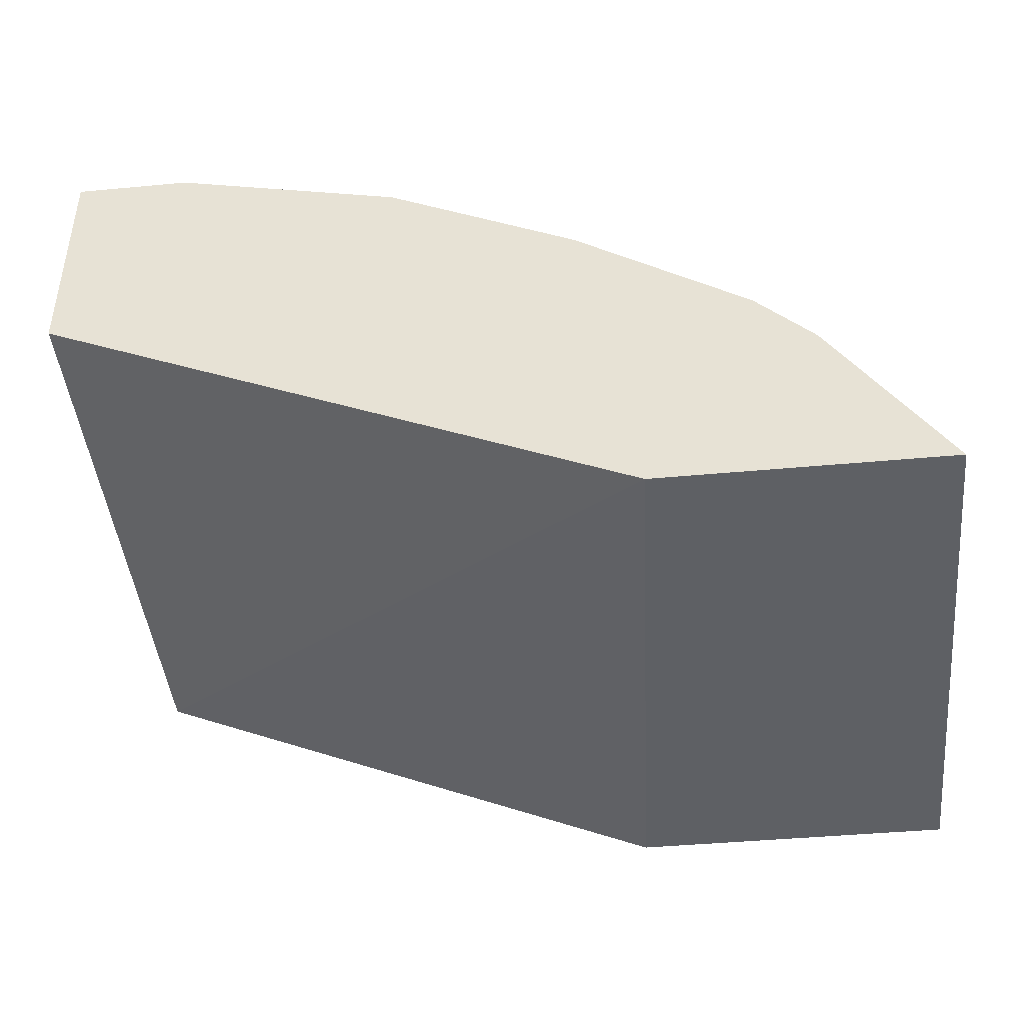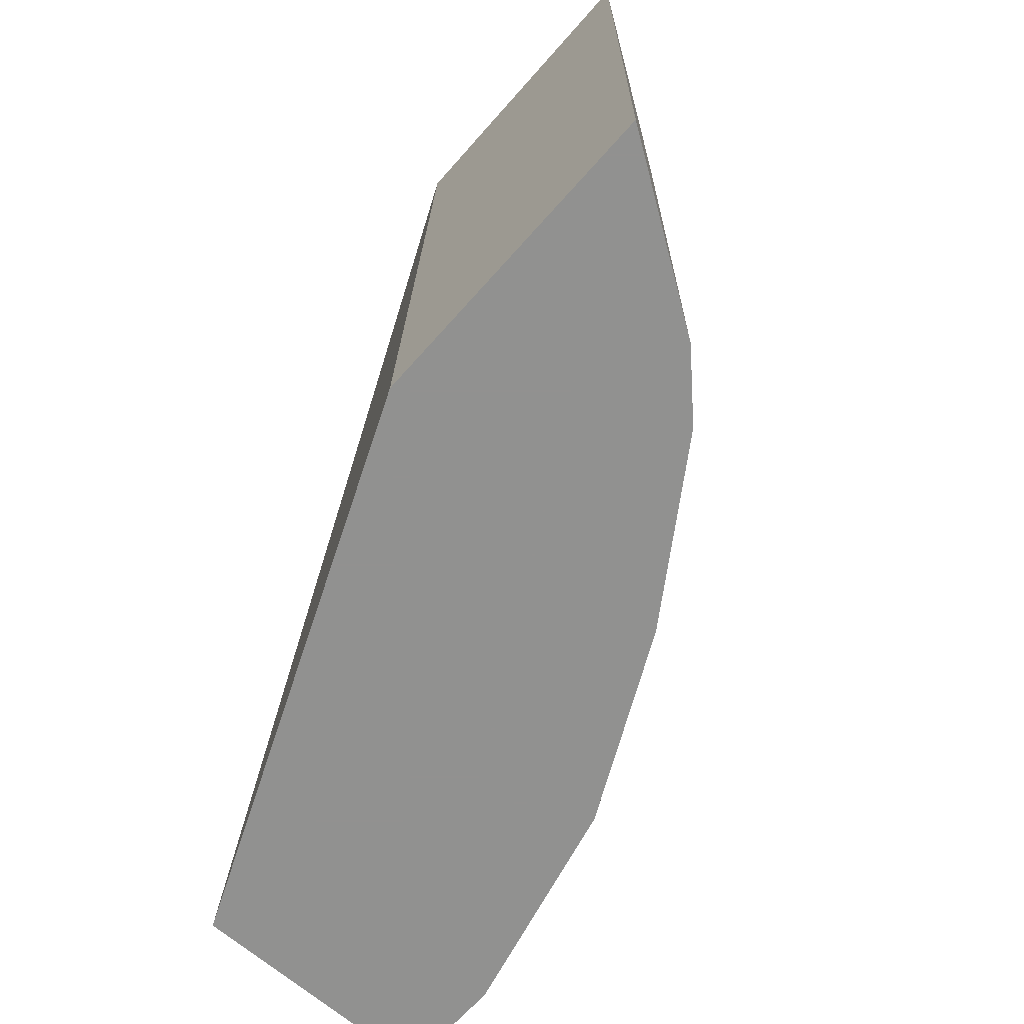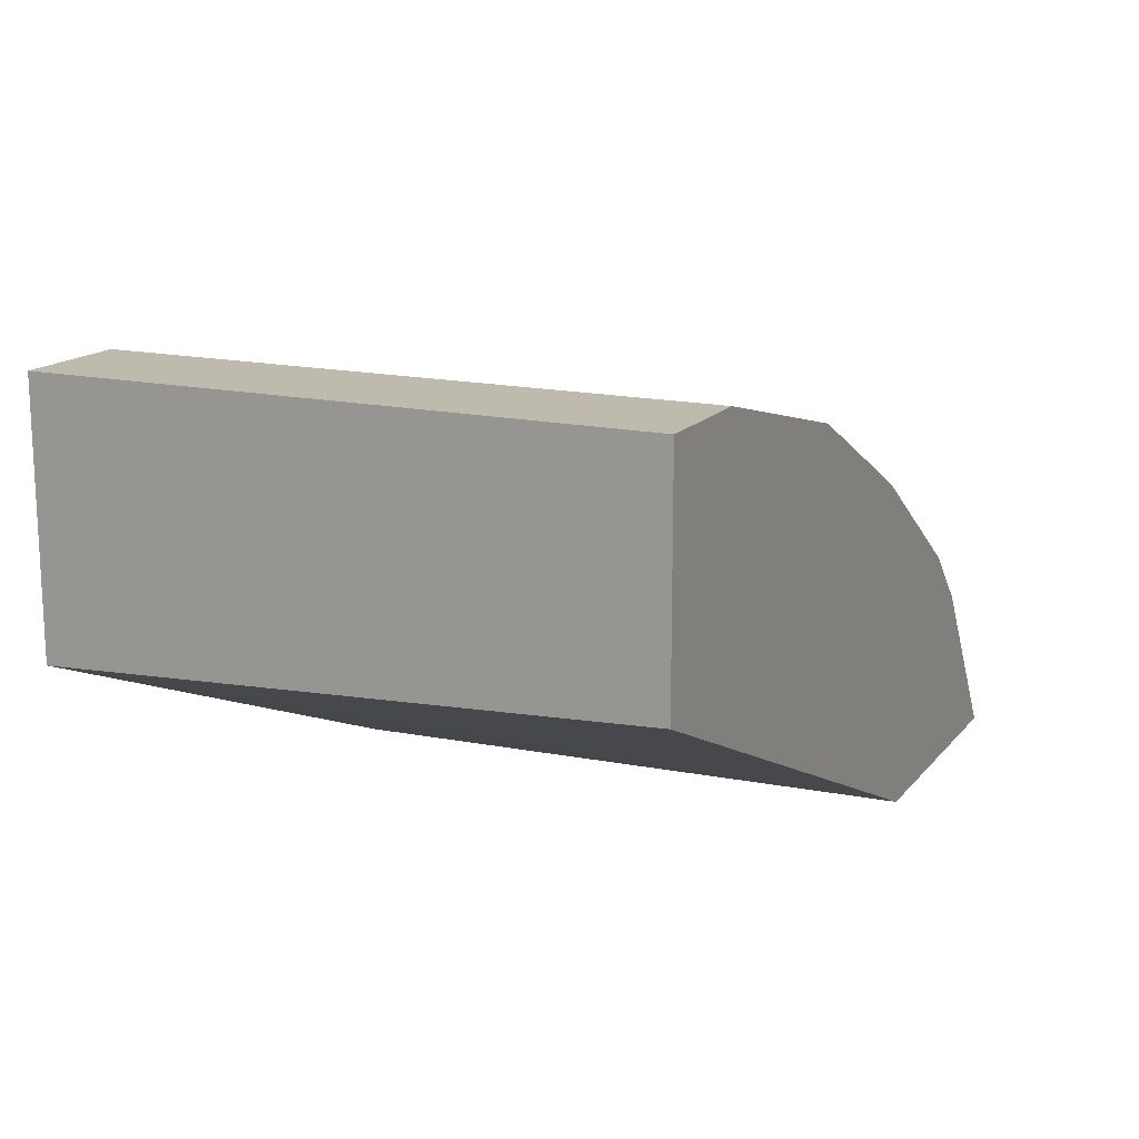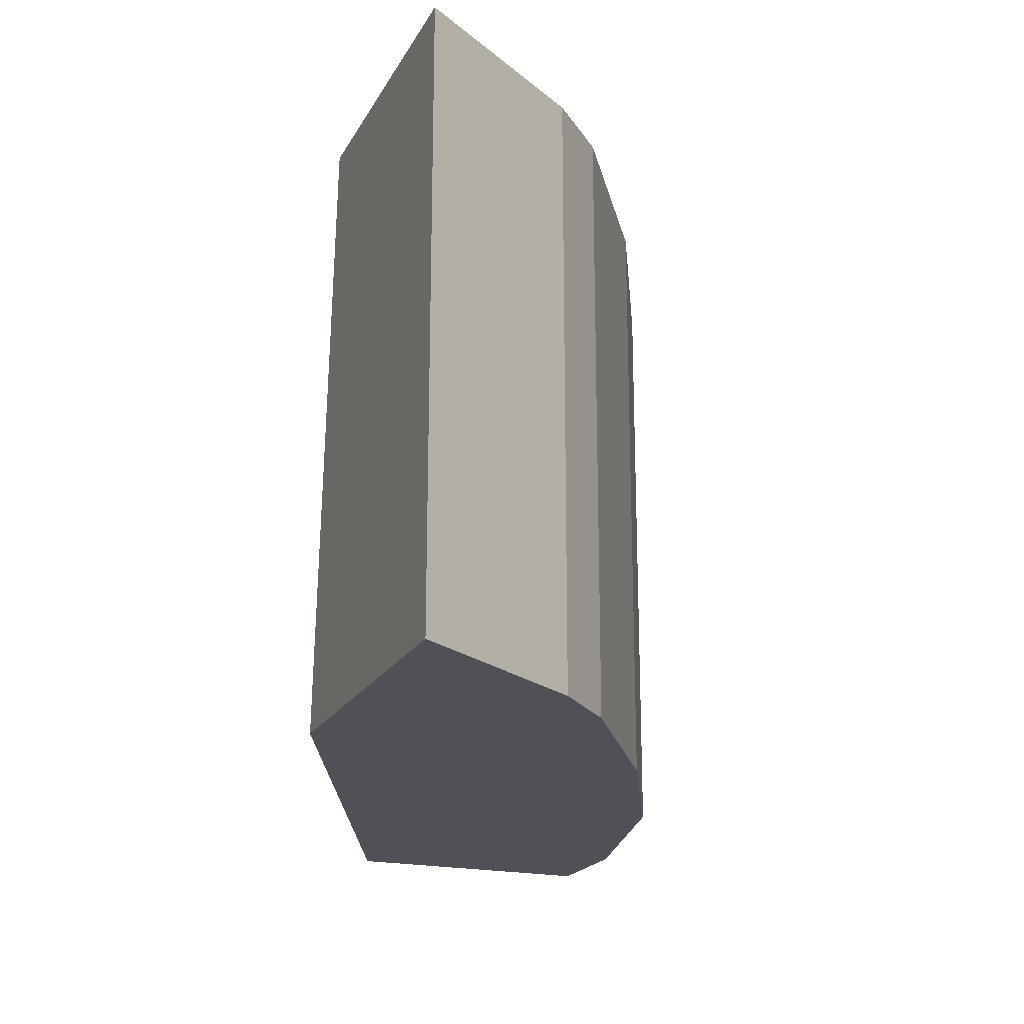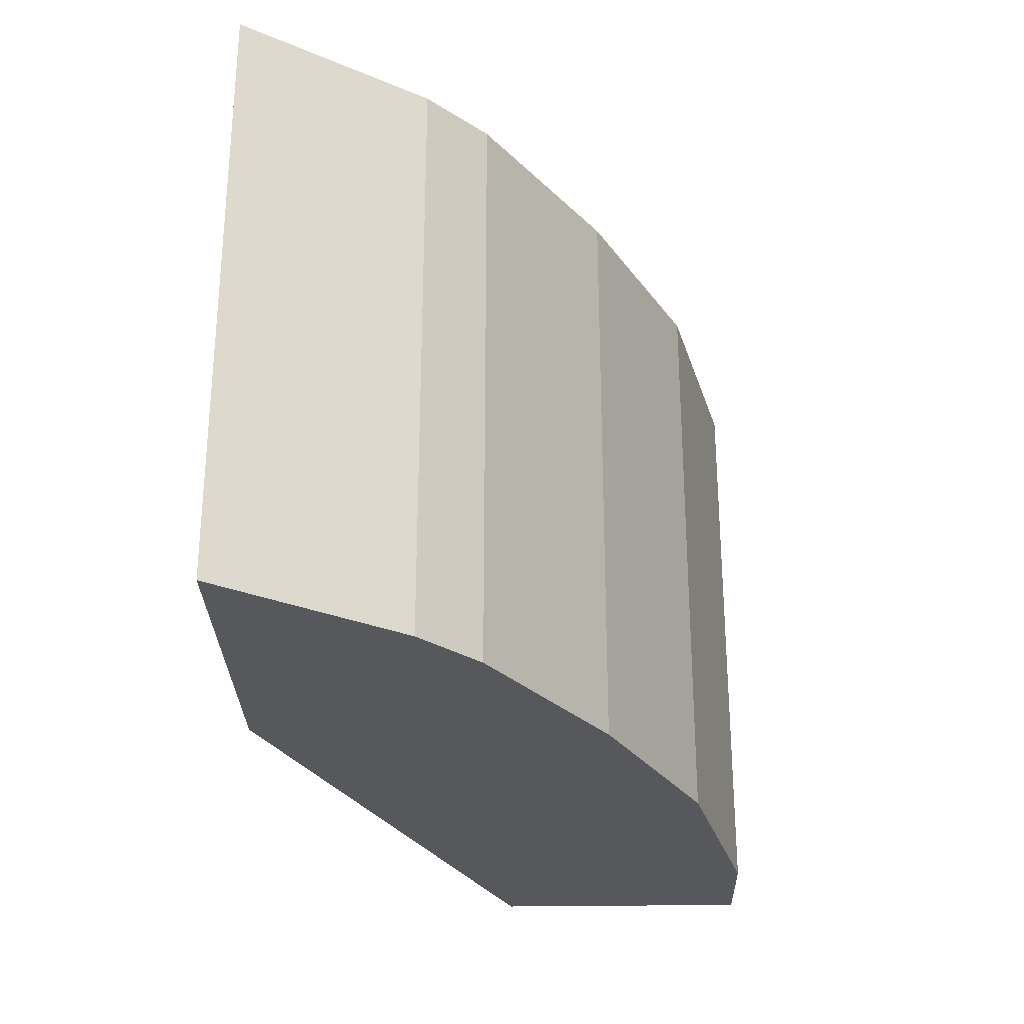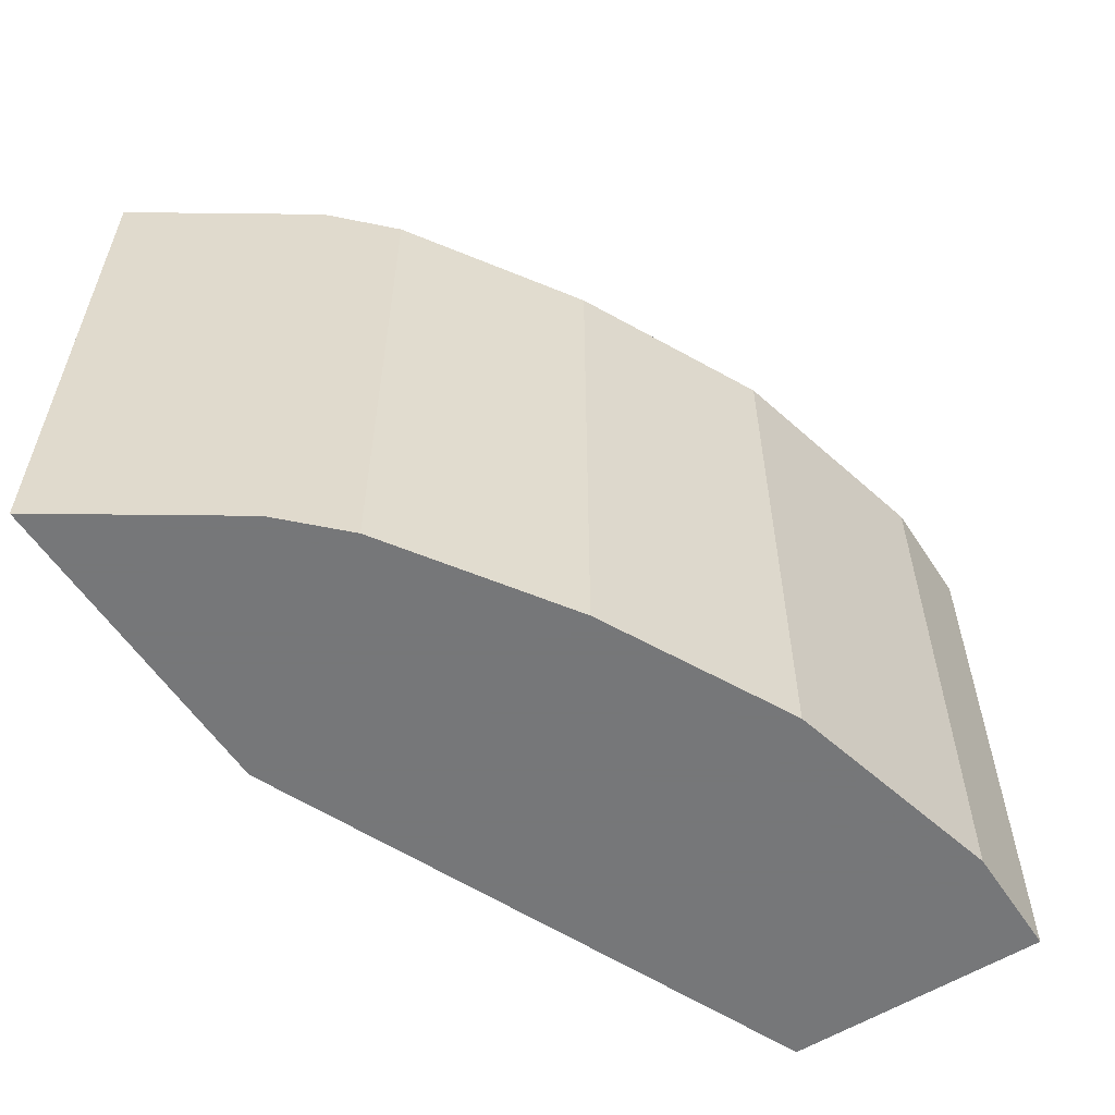
<metadata>
{"format":"obj","ext":"obj","renderer":"f3d","projection":"perspective","resolution":1024,"background":"white","views":[{"elev":-43.0,"azim":-173.7,"up":"+Z"},{"elev":-66.0,"azim":-131.4,"up":"+Y"},{"elev":15.5,"azim":115.5,"up":"+Z"},{"elev":-20.5,"azim":-111.6,"up":"+Y"},{"elev":-28.1,"azim":-88.6,"up":"+Y"},{"elev":-57.1,"azim":-57.0,"up":"+Y"}]}
</metadata>
<code>
v 0.0005635 -0.3288 0.6242
v 0.0005635 -0.6856 0.6242
v 0.0005635 -0.3288 0.4855
v -0.0694 -0.3288 0.6242
v 0.0005635 -0.6856 0.4668
v -0.0694 -0.6856 0.6242
v -0.3582 -0.3288 0.3237
v -0.2081 -0.3288 0.5895
v -0.3363 -0.6856 0.3237
v -0.2081 -0.6856 0.5895
v -0.5316 -0.3288 0.3237
v -0.2192 -0.3288 0.5839
v -0.2259 -0.6856 0.5806
v -0.5316 -0.6856 0.3237
v -0.4623 -0.3288 0.4277
v -0.2655 -0.3288 0.5608
v -0.249 -0.6856 0.5691
v -0.4623 -0.6856 0.4277
v -0.4277 -0.3288 0.4624
v -0.3236 -0.3288 0.5317
v -0.3183 -0.6856 0.5344
v -0.4277 -0.6856 0.4624
v -0.3236 -0.6856 0.5317
f 8 12 13
f 7 14 11
f 7 9 14
f 4 8 10
f 4 10 6
f 3 5 7
f 8 13 10
f 5 9 7
f 11 14 18
f 19 23 20
f 12 16 17
f 12 17 13
f 15 18 22
f 15 22 19
f 16 20 21
f 16 21 17
f 19 22 23
f 20 23 21
f 2 9 5
f 11 18 15
f 2 14 9
f 2 6 10
f 2 22 18
f 2 18 14
f 1 2 5
f 1 5 3
f 1 3 7
f 1 11 15
f 1 15 19
f 1 19 20
f 1 20 16
f 1 16 12
f 1 7 11
f 1 8 4
f 1 4 6
f 1 6 2
f 2 10 13
f 2 13 17
f 2 17 21
f 2 21 23
f 1 12 8
f 2 23 22

</code>
